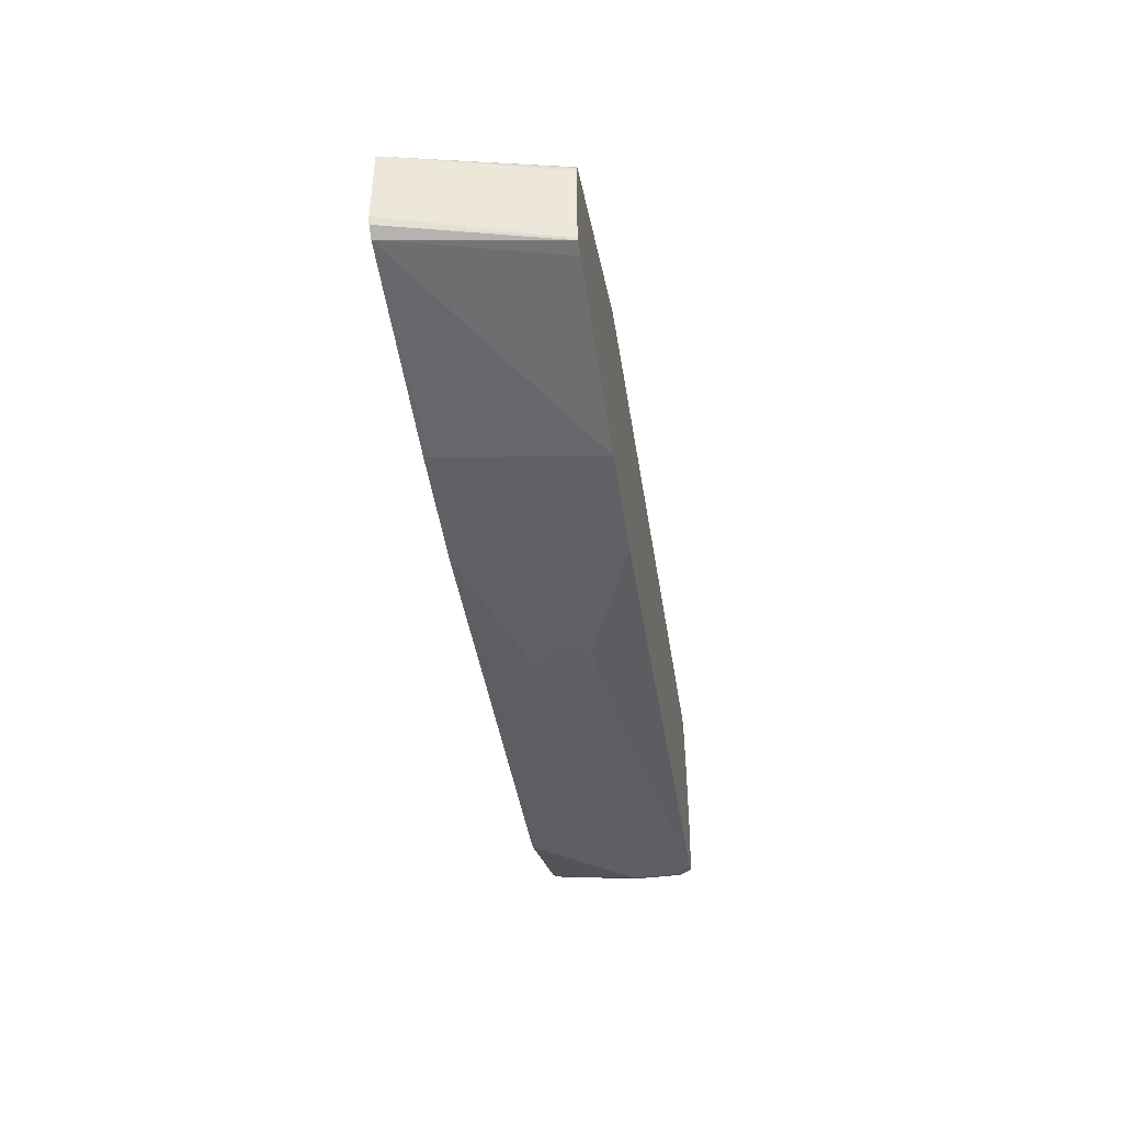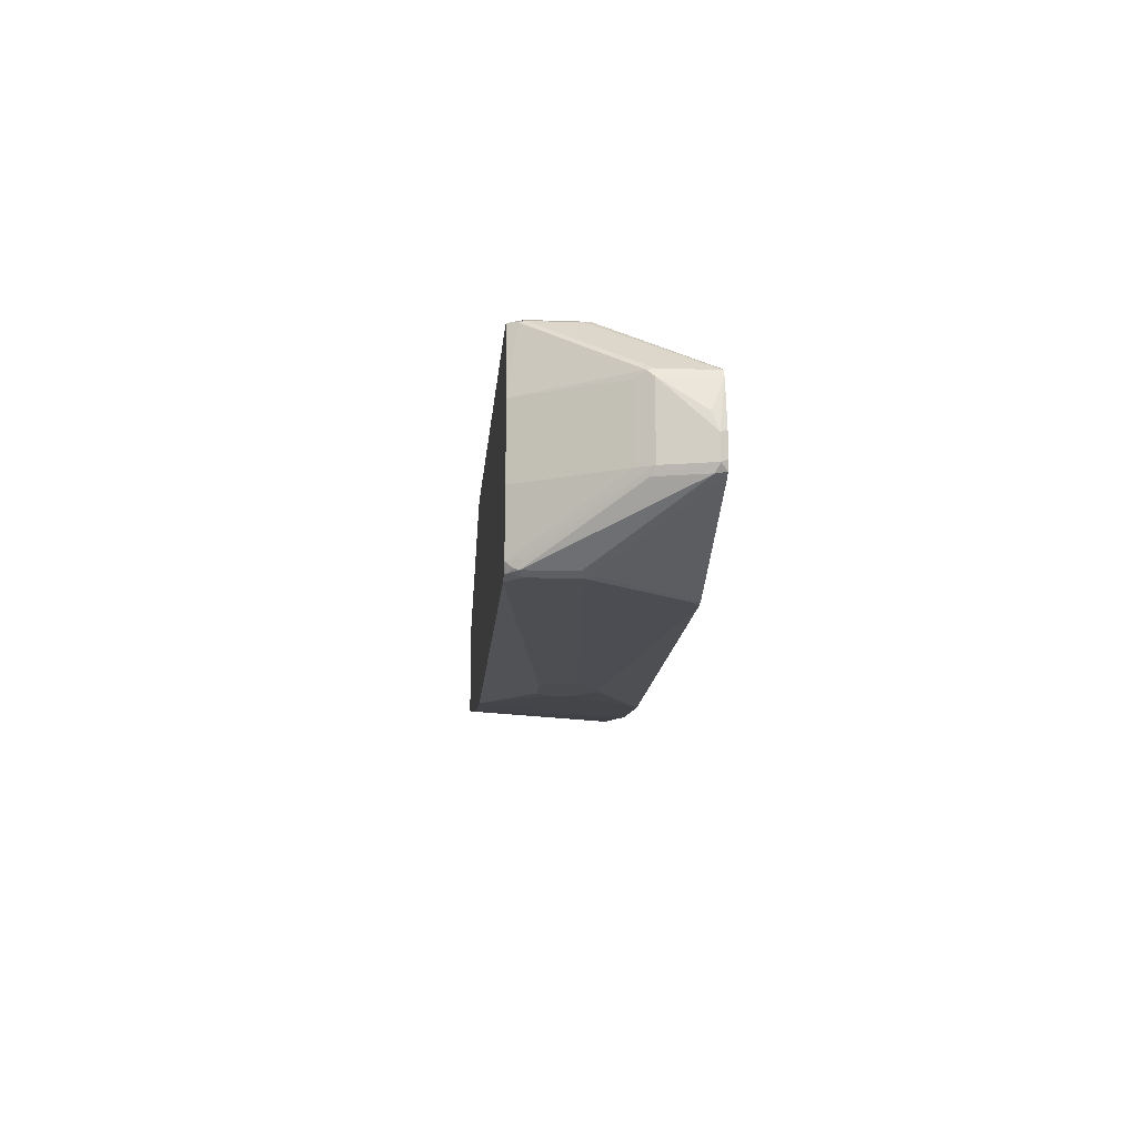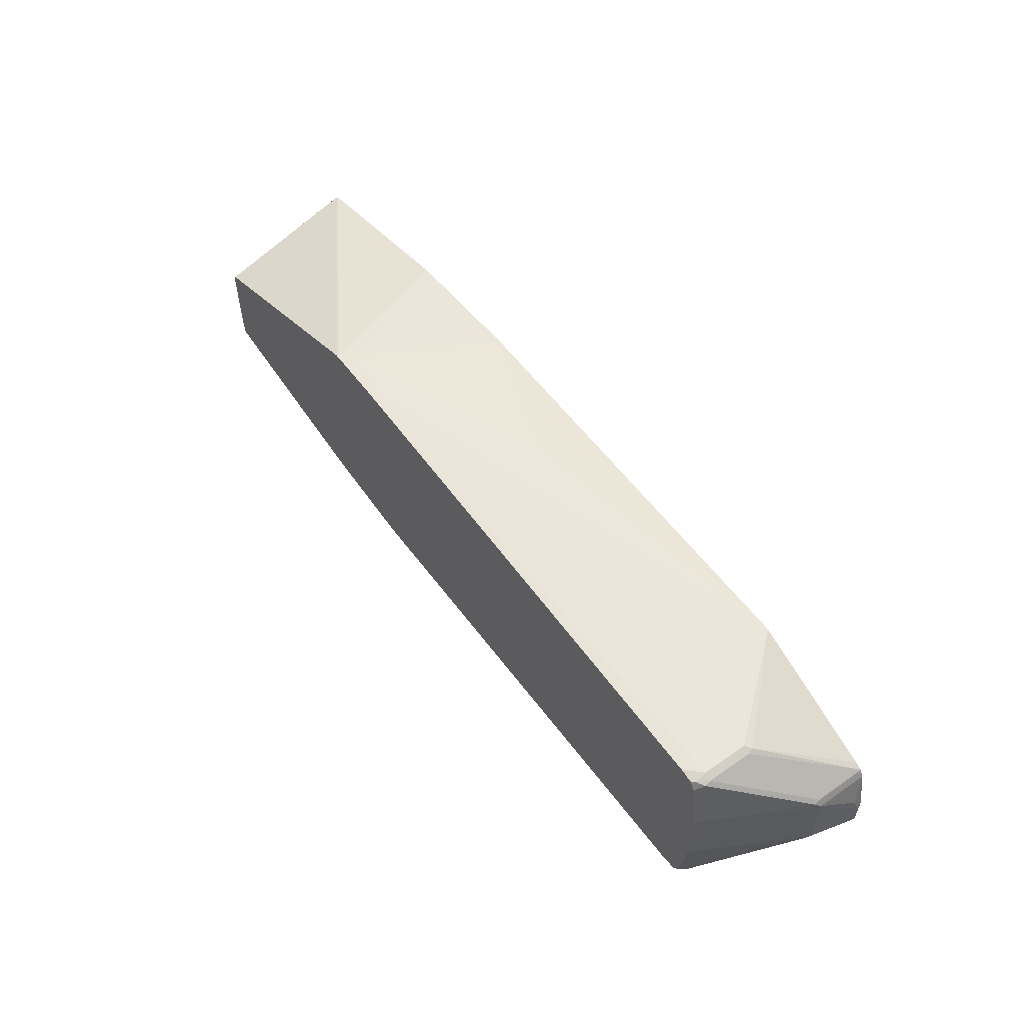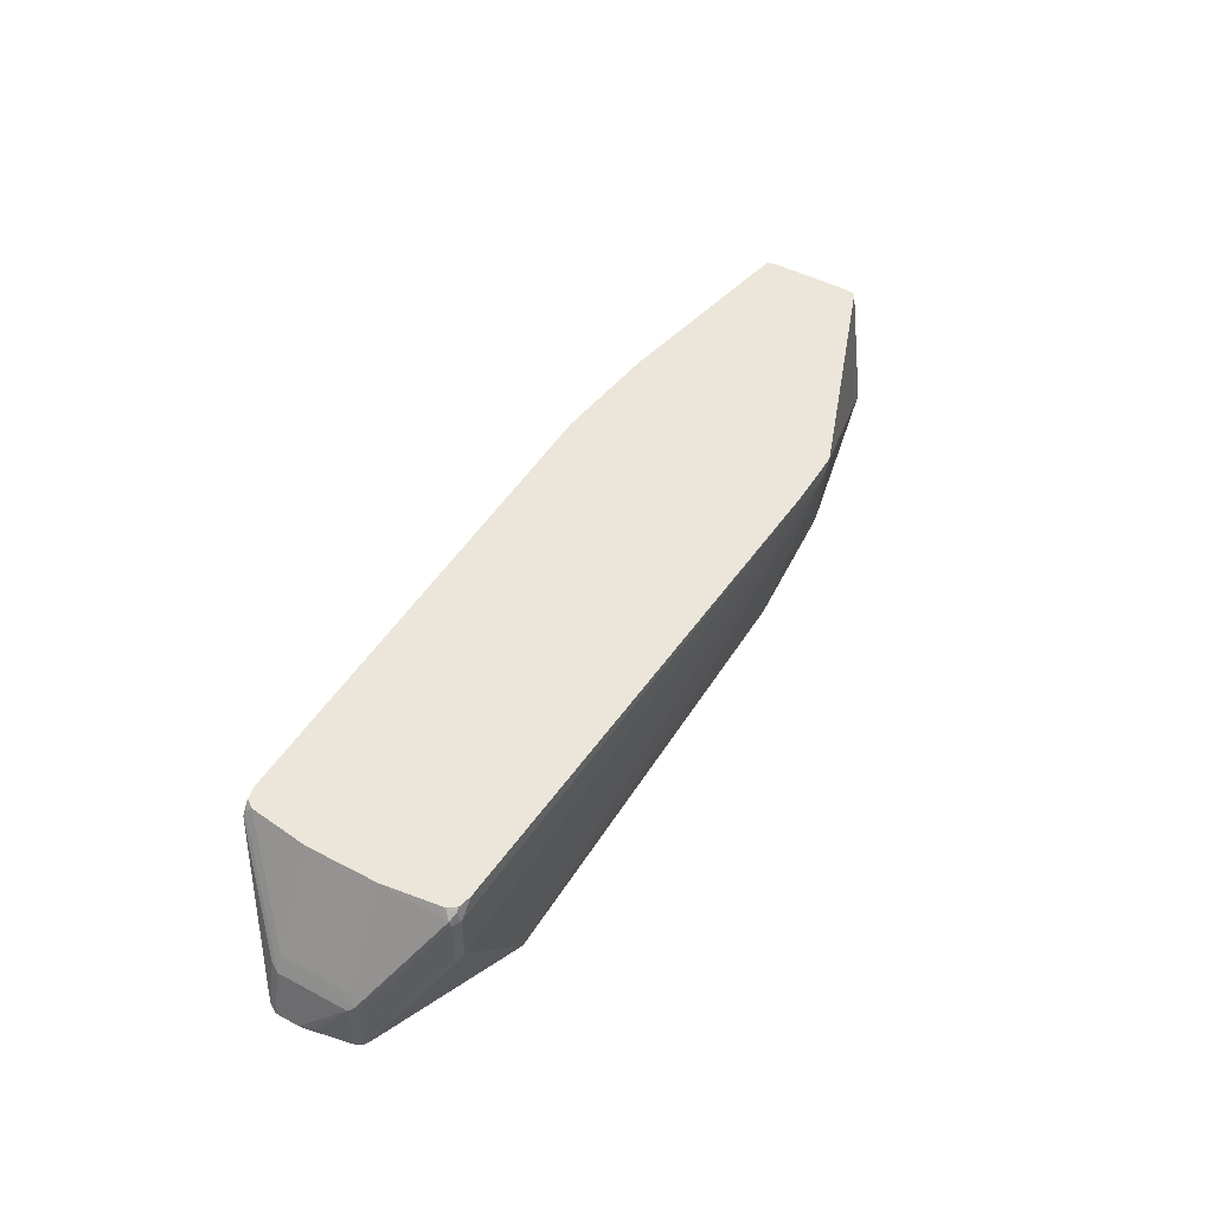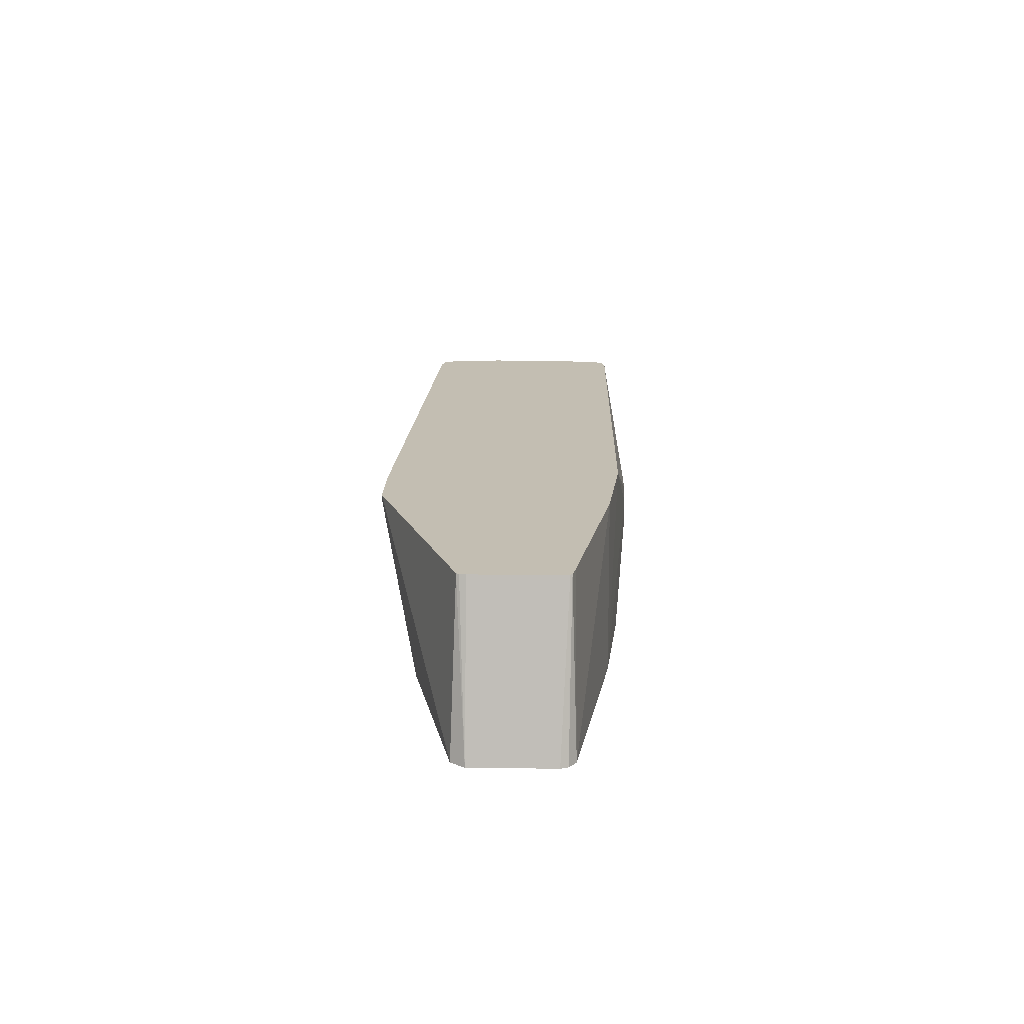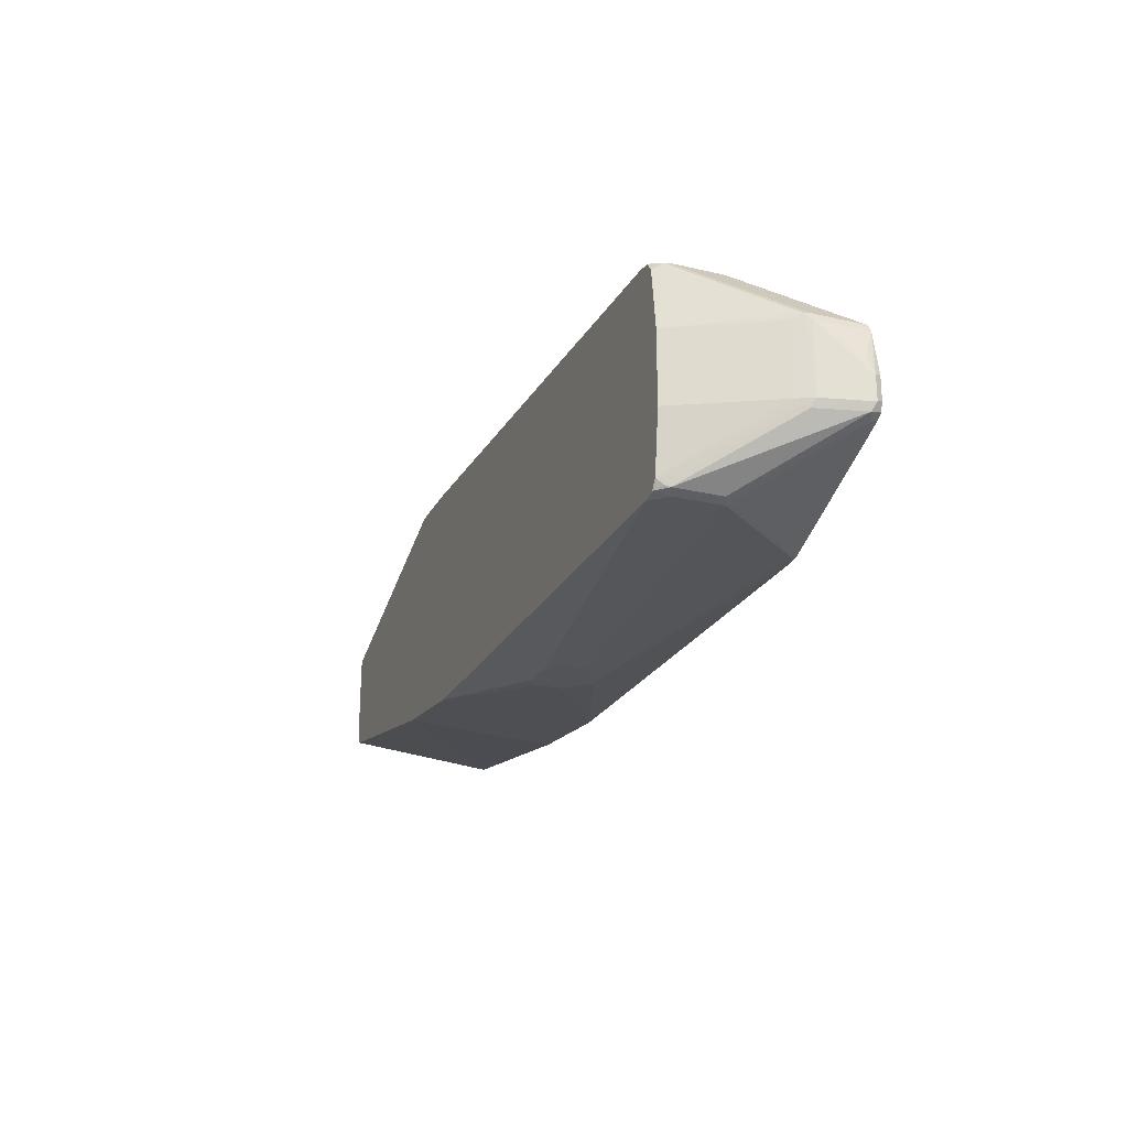
<metadata>
{"format":"obj","ext":"obj","renderer":"f3d","projection":"perspective","resolution":1024,"background":"white","views":[{"elev":-43.3,"azim":-81.1,"up":"+Y"},{"elev":-14.7,"azim":85.4,"up":"+Y"},{"elev":56.3,"azim":53.9,"up":"+Y"},{"elev":48.3,"azim":120.5,"up":"+Z"},{"elev":17.5,"azim":-88.7,"up":"+Z"},{"elev":-23.4,"azim":68.4,"up":"+Y"}]}
</metadata>
<code>
v 0.4879 -0.08871 -0.2395
v 0.4879 -0.08871 -0.2218
v 0.4702 -0.08871 -0.2572
v 0.7008 -0.07983 -0.2927
v 0.754 -0.07983 -0.2218
v 0.479 -0.08871 -0.2129
v 0.754 -0.07983 -0.1863
v 0.4613 -0.08871 -0.2572
v 0.6919 -0.07983 -0.2974
v 0.6999 -0.0789 -0.2974
v 0.7525 -0.07835 -0.2292
v 0.8063 -0.03455 -0.2974
v 0.8072 -0.03548 -0.2927
v 0.7599 -0.07687 -0.2188
v 0.7451 -0.07983 -0.1774
v 0.7423 -0.07983 -0.1746
v 0.4524 -0.08871 -0.2129
v 0.7599 -0.07687 -0.1833
v 0.754 -0.0776 -0.1763
v 0.7451 -0.07921 -0.1746
v 0.4435 -0.08871 -0.2395
v 0.3549 -0.07983 -0.2974
v 0.8116 -0.031 -0.2974
v 0.8131 -0.03251 -0.2898
v 0.3637 -0.07983 -0.1746
v 0.4435 -0.08871 -0.2218
v 0.757 -0.07109 -0.1746
v 0.7584 -0.0754 -0.1796
v 0.8042 -0.03251 -0.2543
v 0.7628 -0.07097 -0.1863
v 0.7567 -0.07151 -0.1746
v 0.7523 -0.0776 -0.1746
v 0.2661 -0.07097 -0.2974
v 0.8137 -0.02428 -0.2974
v 0.8161 -0.0266 -0.2927
v 0.2839 -0.07097 -0.1746
v 0.2661 -0.07097 -0.2927
v 0.8072 -0.0266 -0.2572
v 0.8013 -0.0266 -0.2454
v 0.7628 -0.0266 -0.1746
v 0.1065 -0.04595 -0.2974
v 0.8137 -0.006542 -0.2974
v 0.8161 -0.008858 -0.2927
v 0.1392 -0.04434 -0.1746
v 0.8072 0.02661 -0.2572
v 0.805 0.03104 -0.2528
v 0.8013 0.02661 -0.2454
v 0.7628 0.02661 -0.1746
v 0.1292 -0.04214 -0.1746
v 0.0992 -0.04062 -0.2974
v 0.8072 0.02661 -0.2974
v 0.8139 0.001117 -0.2927
v 0.8139 0.004435 -0.2883
v 0.8042 0.03252 -0.2974
v 0.8042 0.03252 -0.2572
v 0.7607 0.07539 -0.1819
v 0.757 0.07096 -0.1746
v 0.1285 -0.04073 -0.1746
v 0.09716 -0.03504 -0.2974
v 0.7983 0.03547 -0.2974
v 0.7584 0.07761 -0.2262
v 0.7599 0.07686 -0.2218
v 0.7599 0.07686 -0.1863
v 0.7551 0.07761 -0.1774
v 0.7569 0.0713 -0.1746
v 0.1273 -0.03548 -0.1746
v 0.09716 0.02703 -0.2974
v 0.6919 0.07984 -0.2974
v 0.754 0.07984 -0.2218
v 0.754 0.07984 -0.1863
v 0.7451 0.07984 -0.1774
v 0.7523 0.07761 -0.1746
v 0.1273 0.02661 -0.1746
v 0.1048 0.03717 -0.2974
v 0.1282 0.03128 -0.1746
v 0.1292 0.03326 -0.1746
v 0.4702 0.0887 -0.2572
v 0.3371 0.09758 -0.1863
v 0.346 0.09758 -0.1774
v 0.3549 0.07984 -0.2974
v 0.346 0.09758 -0.1746
v 0.7423 0.07984 -0.1746
v 0.2492 0.07012 -0.2974
v 0.3017 0.09758 -0.1746
v 0.3017 0.09758 -0.1774
v 0.4613 0.0887 -0.2572
v 0.3105 0.09758 -0.1863
v 0.2573 0.07096 -0.2974
f 45 51 46
f 45 53 51
f 43 53 45
f 54 60 61
f 43 51 52
f 42 51 43
f 41 49 50
f 43 52 53
f 46 51 54
f 46 48 47
f 46 55 63
f 46 63 56
f 46 56 48
f 48 56 57
f 49 58 50
f 50 58 59
f 41 44 49
f 51 53 52
f 46 54 55
f 39 48 40
f 29 35 38
f 39 46 47
f 23 35 24
f 54 61 62
f 24 35 29
f 25 36 37
f 25 37 26
f 27 31 28
f 27 30 38
f 27 38 39
f 39 47 48
f 27 39 40
f 34 42 43
f 34 43 35
f 35 43 45
f 35 45 38
f 36 44 41
f 36 41 37
f 38 45 46
f 38 46 39
f 33 37 41
f 54 62 63
f 69 79 81
f 56 63 64
f 68 86 77
f 69 81 70
f 70 81 71
f 71 81 82
f 74 76 84
f 74 84 85
f 74 85 83
f 77 86 87
f 68 80 86
f 77 87 78
f 78 85 84
f 78 84 81
f 78 81 79
f 80 88 87
f 80 87 86
f 83 85 87
f 83 87 88
f 23 34 35
f 78 87 85
f 54 63 55
f 68 79 69
f 68 77 78
f 56 64 65
f 56 65 57
f 58 66 59
f 59 66 73
f 59 73 67
f 60 68 61
f 61 69 70
f 61 70 63
f 68 78 79
f 61 63 62
f 63 70 64
f 64 70 71
f 64 71 82
f 64 82 72
f 64 72 65
f 67 73 75
f 67 75 76
f 67 76 74
f 61 68 69
f 21 33 22
f 16 66 58
f 21 26 37
f 5 18 7
f 6 15 16
f 6 16 25
f 6 25 17
f 7 18 19
f 7 19 20
f 7 20 15
f 8 21 22
f 5 14 18
f 9 22 33
f 9 41 50
f 9 50 59
f 9 59 67
f 9 67 74
f 9 74 83
f 9 83 88
f 9 88 80
f 9 80 68
f 9 33 41
f 9 68 60
f 5 13 14
f 5 11 12
f 1 2 6
f 1 6 17
f 1 17 26
f 1 26 21
f 21 37 33
f 1 8 3
f 1 3 4
f 1 4 5
f 5 12 13
f 1 5 7
f 2 7 15
f 2 15 6
f 3 8 22
f 3 22 9
f 3 9 4
f 4 9 10
f 4 10 5
f 5 10 11
f 1 7 2
f 9 60 54
f 1 21 8
f 9 51 42
f 16 76 75
f 16 75 73
f 16 73 66
f 16 58 49
f 16 49 44
f 16 44 36
f 16 36 25
f 17 25 26
f 18 27 28
f 18 28 19
f 18 24 29
f 18 29 38
f 18 38 30
f 18 30 27
f 19 31 32
f 19 32 20
f 9 54 51
f 16 84 76
f 16 81 84
f 19 28 31
f 16 72 82
f 16 82 81
f 9 34 23
f 9 12 10
f 10 12 11
f 12 23 13
f 13 23 24
f 13 24 14
f 14 24 18
f 15 20 16
f 9 23 12
f 16 32 31
f 16 65 72
f 16 20 32
f 16 57 65
f 16 48 57
f 9 42 34
f 16 27 40
f 16 31 27
f 16 40 48

</code>
